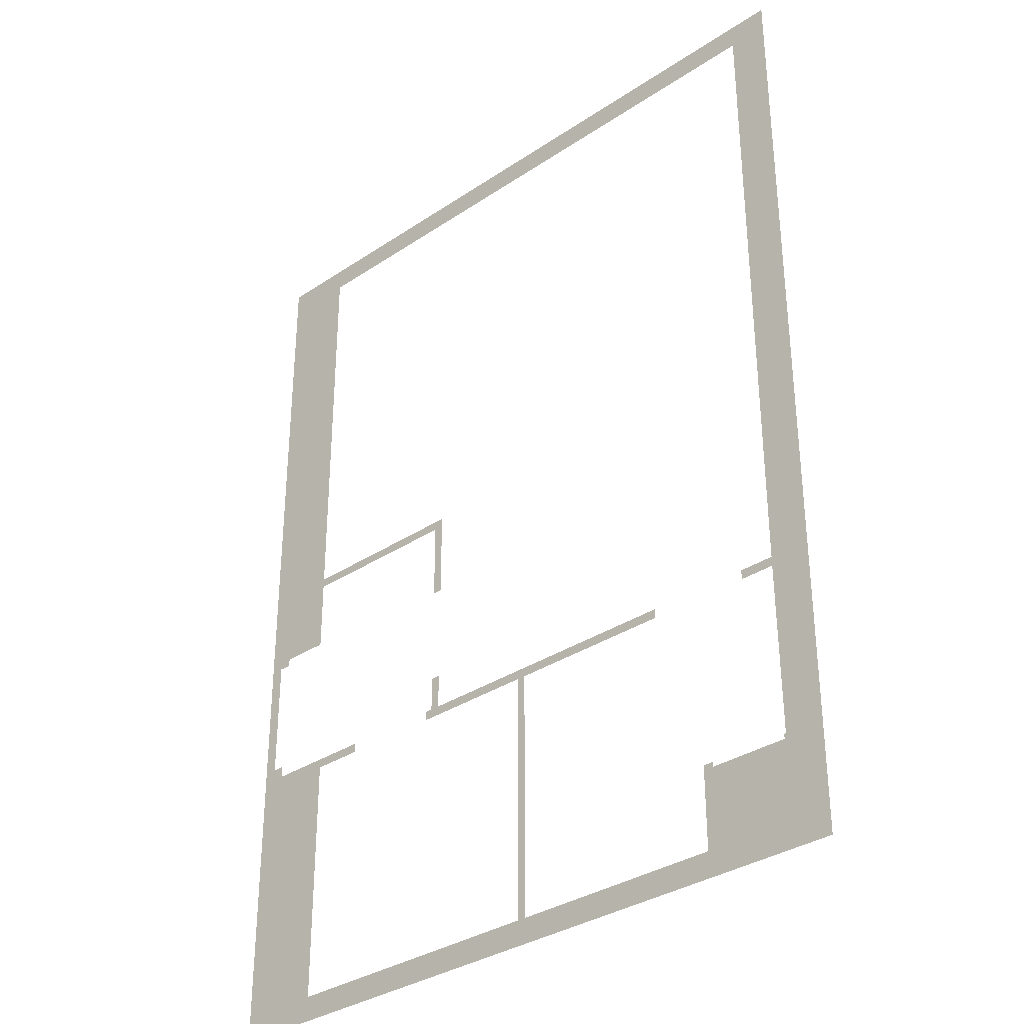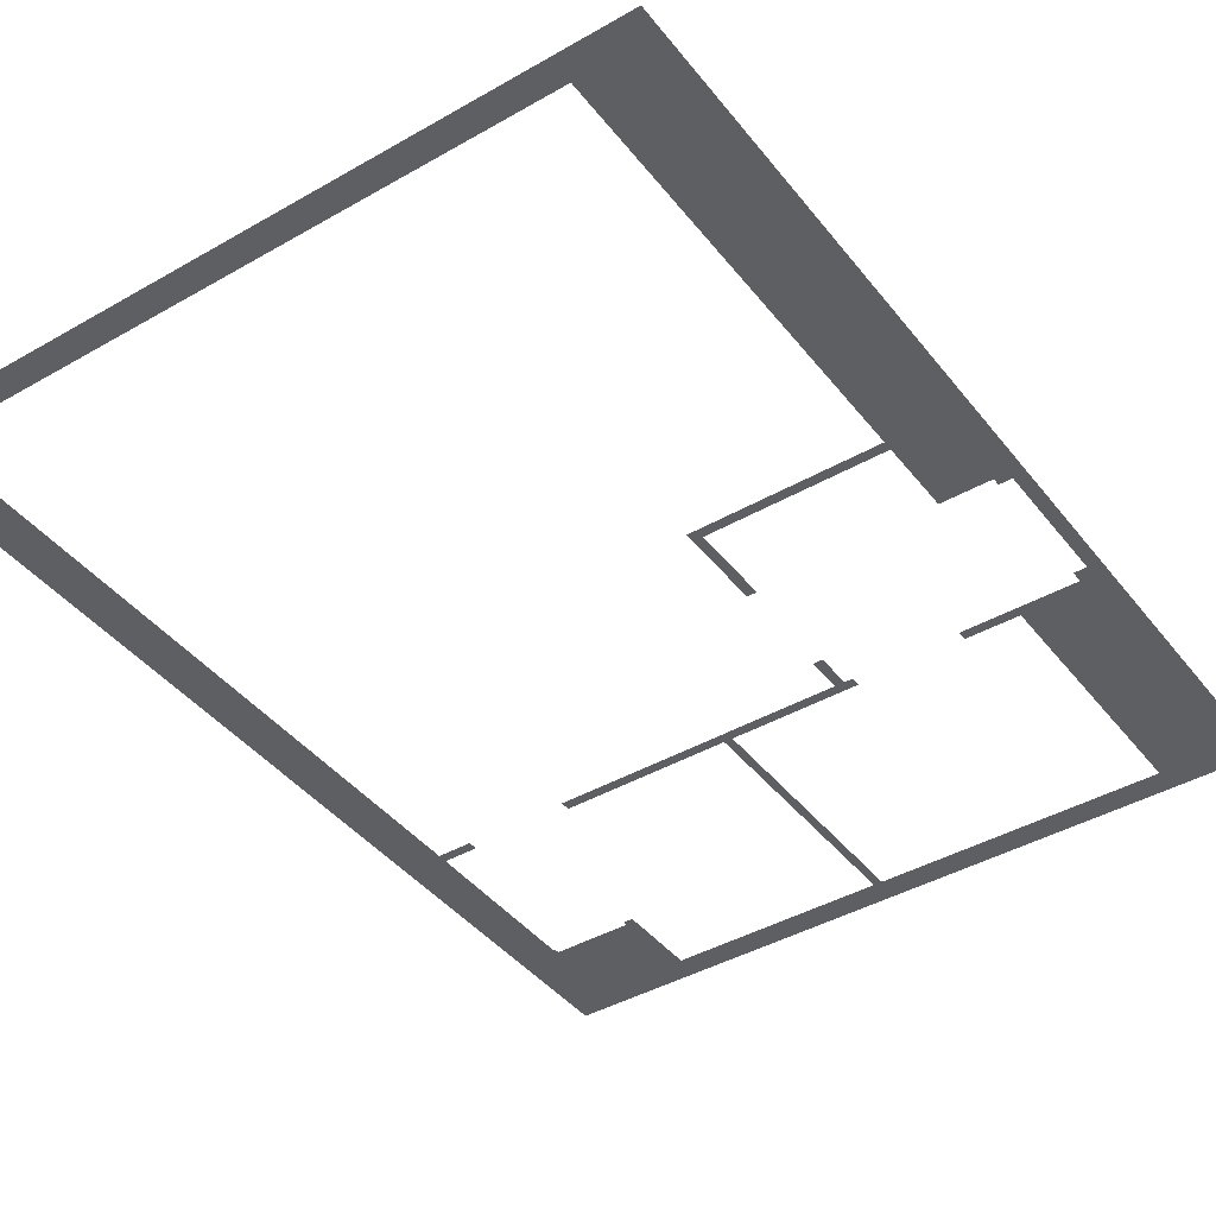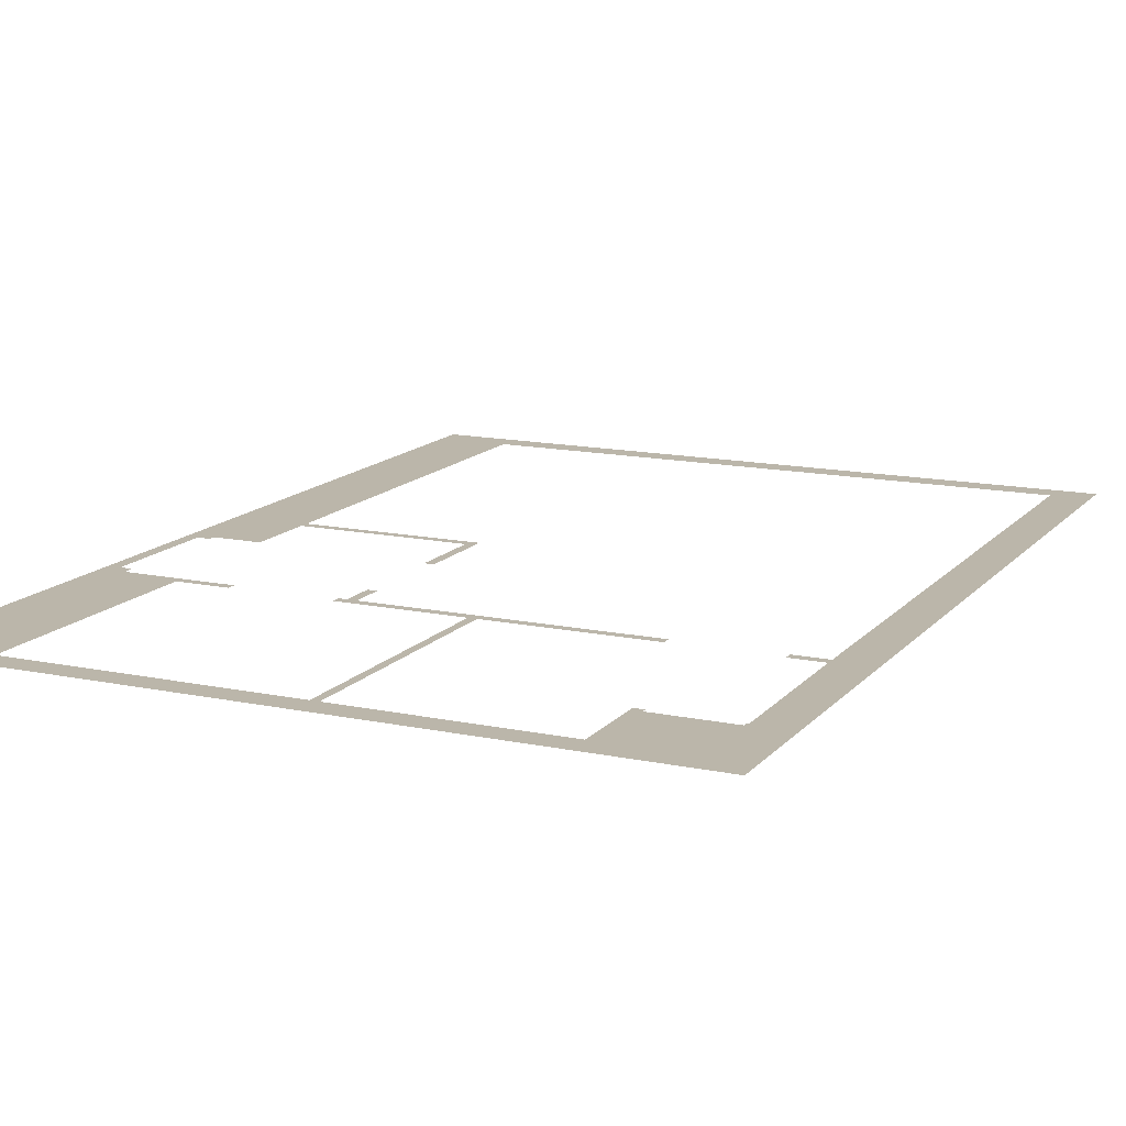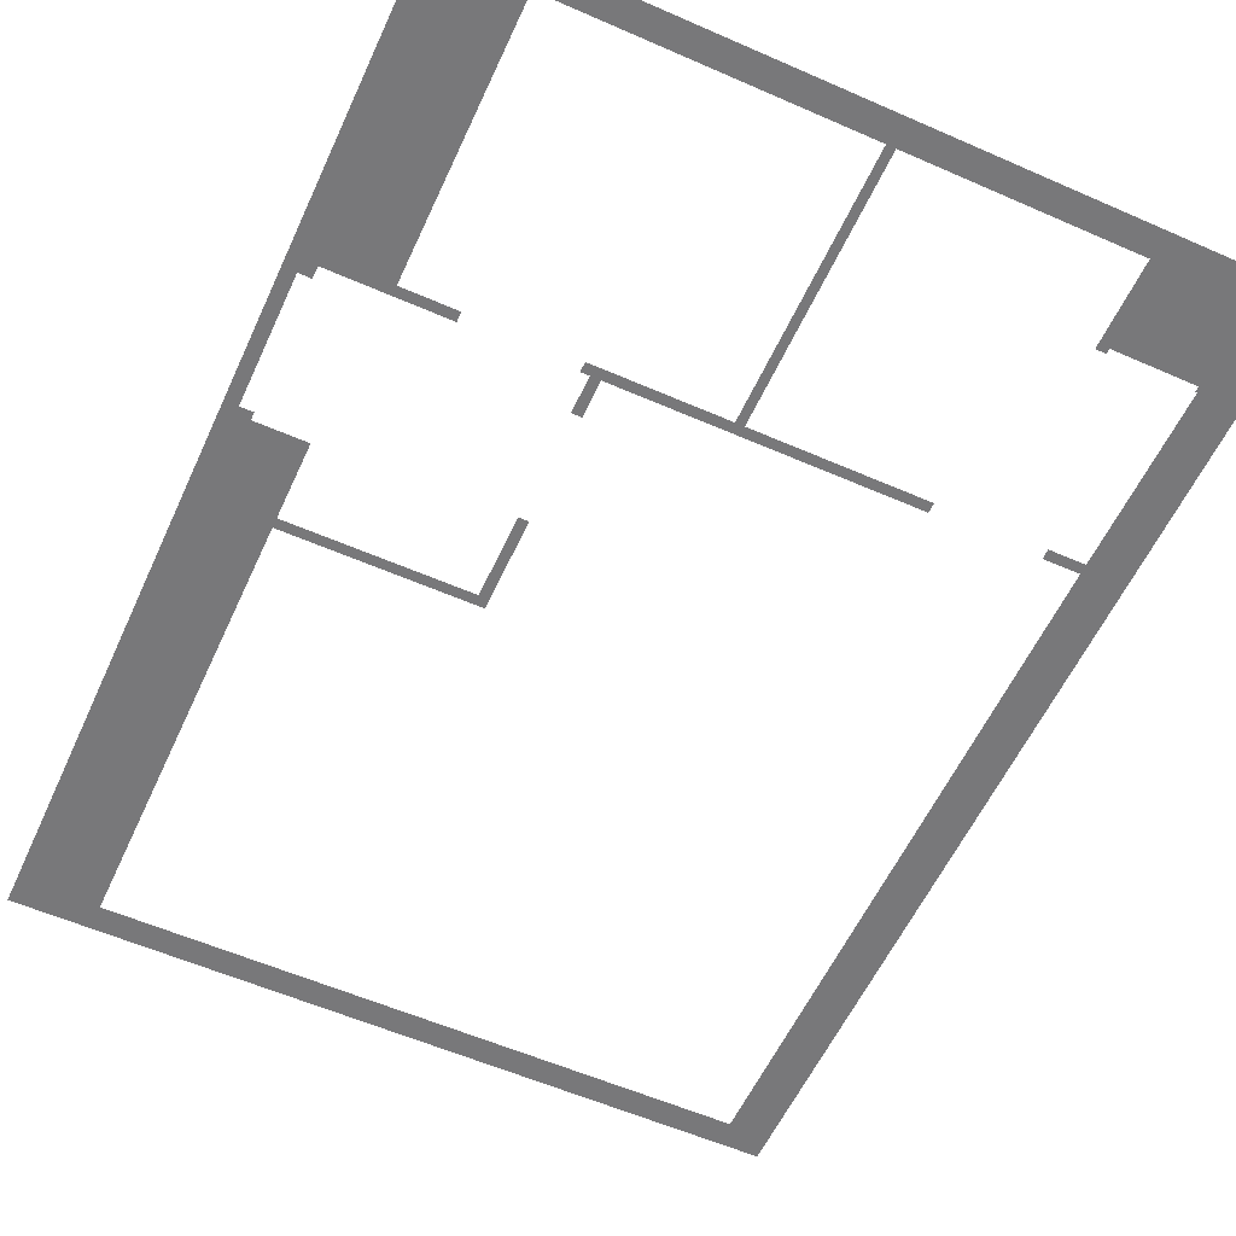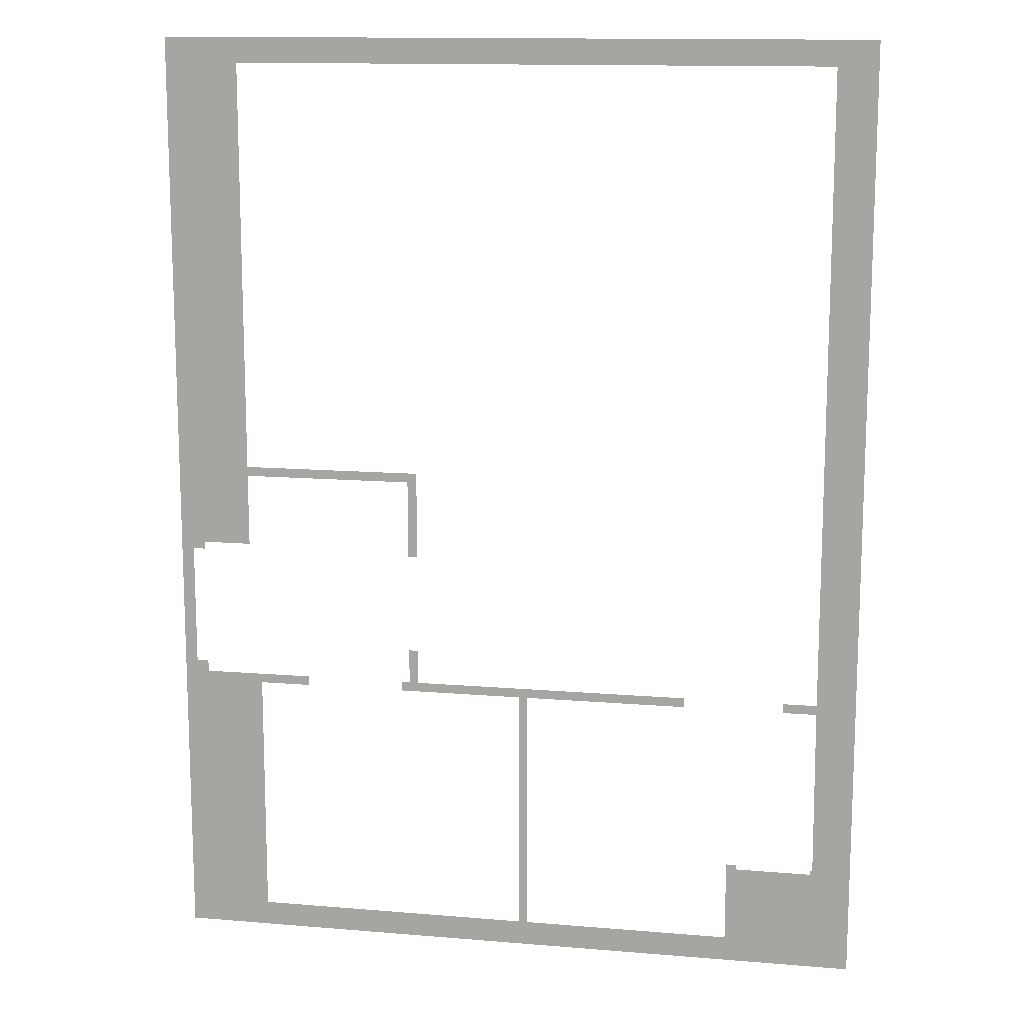
<metadata>
{"format":"obj","ext":"obj","renderer":"f3d","projection":"perspective","resolution":1024,"background":"white","views":[{"elev":-33.5,"azim":-137.6,"up":"+Z"},{"elev":-41.8,"azim":34.7,"up":"+Y"},{"elev":14.0,"azim":-154.9,"up":"+Y"},{"elev":-57.5,"azim":155.5,"up":"+Y"},{"elev":13.3,"azim":-169.2,"up":"+Z"}]}
</metadata>
<code>
g ground_1
v -317.1 0 -342
v -317.1 0 412.9
v -285.7 0 392.9
v -285.7 0 -114.8
v -258.5 0 -114.8
v -258.5 0 -118.6
v -258.5 0 -122.3
v -285.7 0 -122.3
v -286.5 0 -256.9
v -285.1 0 -256.9
v -285.1 0 -260.7
v -223.5 0 -260.7
v -223.5 0 -256.9
v -215.6 0 -256.9
v -215.6 0 -322
v -47.68 0 -322
v -47.68 0 -122.3
v -178 0 -122.3
v -178 0 -118.6
v -178 0 -114.8
v -44.67 0 -114.8
v -44.67 0 -114.8
v 44.92 0 -114.8
v 44.92 0 -86.93
v 52.42 0 -86.93
v 52.42 0 -114.8
v 58.8 0 -114.8
v 58.8 0 -118.6
v 58.8 0 -122.3
v -41.06 0 -122.3
v -41.06 0 -322
v 180.9 0 -322
v 180.9 0 -122.3
v 139.4 0 -122.3
v 139.4 0 -118.6
v 139.4 0 -114.8
v 196.7 0 -114.8
v 196.7 0 -114.9
v 227.6 0 -114.9
v 228.1 0 -105.8
v 237.6 0 -105.8
v 237.6 0 -7.75
v 227.6 0 -7.75
v 227.6 0 -1.75
v 188.6 0 -1.75
v 188.6 0 56.47
v 52.42 0 56.47
v 52.42 0 -6.37
v 44.92 0 -6.37
v 44.92 0 63.97
v 188.6 0 63.97
v 188.6 0 392.9
v 247.6 0 412.9
v 247.6 0 -342
f 3 2 53
f 52 3 53
f 51 52 53
f 48 49 50
f 47 48 50
f 47 50 51
f 46 47 51
f 46 51 53
f 45 46 53
f 44 45 53
f 43 44 53
f 42 43 53
f 42 53 54
f 41 42 54
f 40 41 54
f 39 40 54
f 38 39 54
f 36 37 38
f 35 36 38
f 34 35 38
f 33 34 38
f 33 38 54
f 32 33 54
f 32 54 1
f 31 32 1
f 28 29 30
f 27 28 30
f 26 27 30
f 24 25 26
f 23 24 26
f 23 26 30
f 22 23 30
f 22 30 31
f 21 22 31
f 19 20 21
f 18 19 21
f 17 18 21
f 17 21 31
f 16 17 31
f 16 31 1
f 15 16 1
f 14 15 1
f 12 13 14
f 12 14 1
f 11 12 1
f 10 11 1
f 9 10 1
f 9 1 2
f 9 2 3
f 9 3 4
f 8 9 4
f 8 4 5
f 8 5 6
f 8 6 7

</code>
